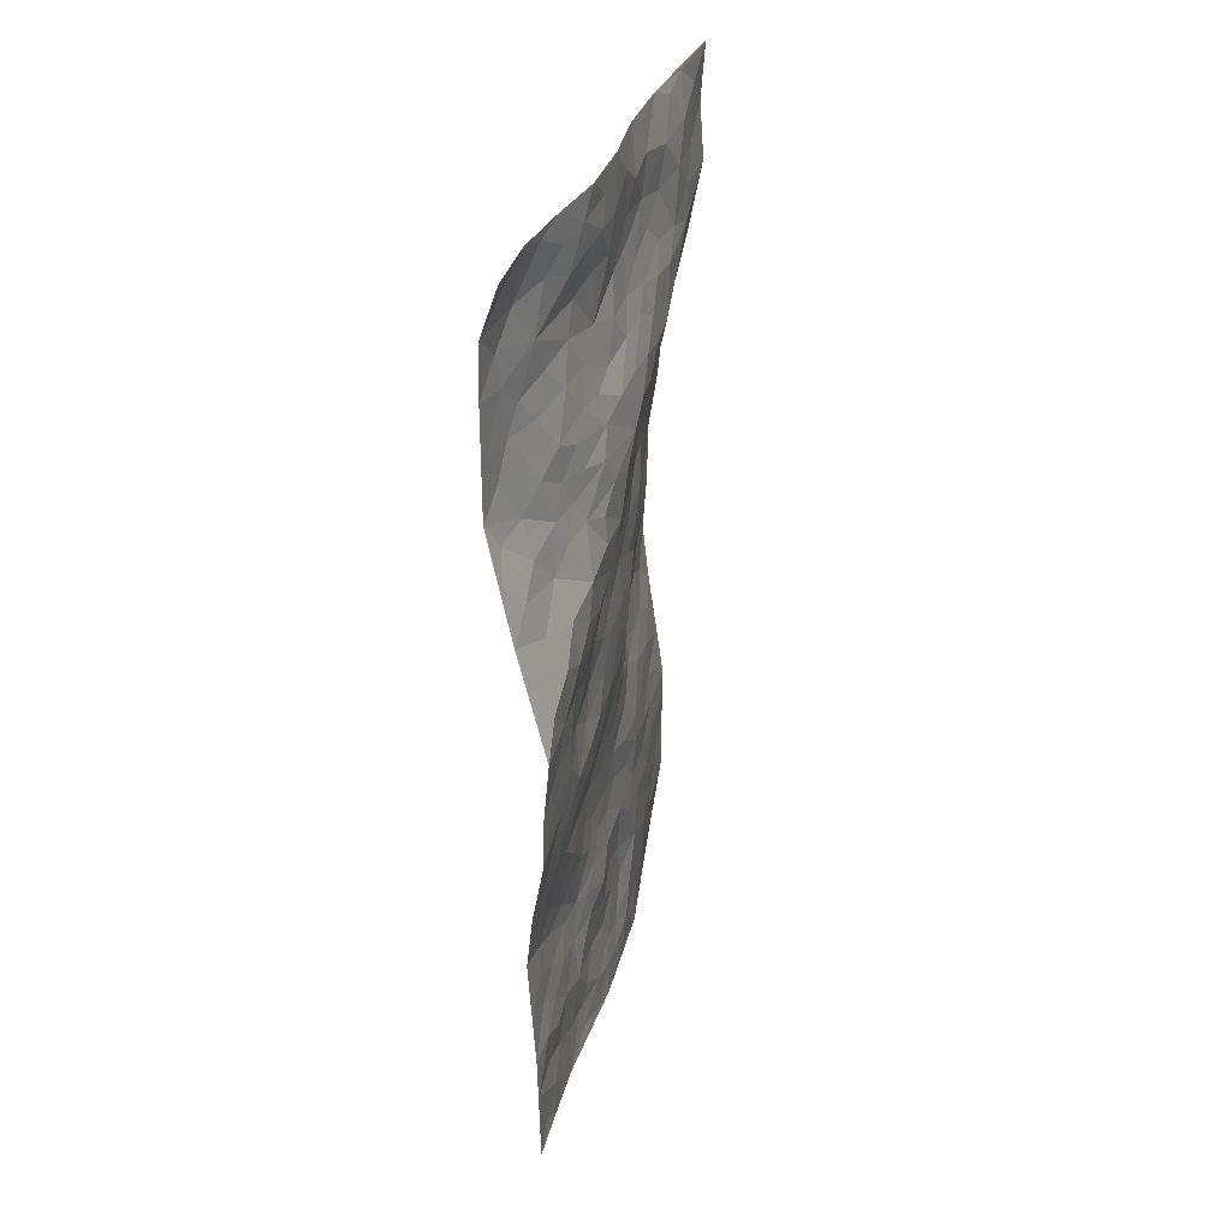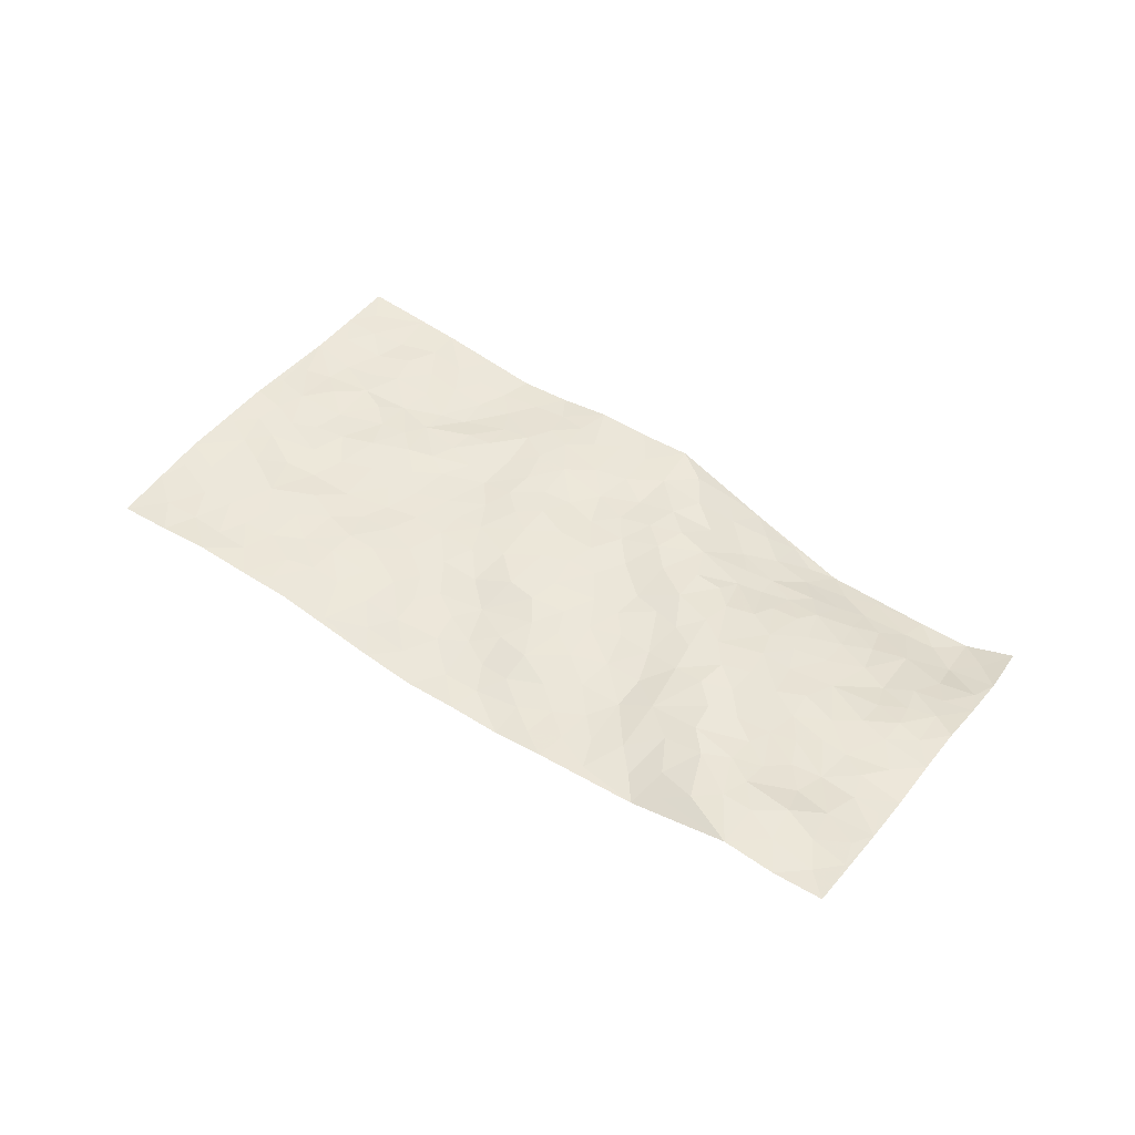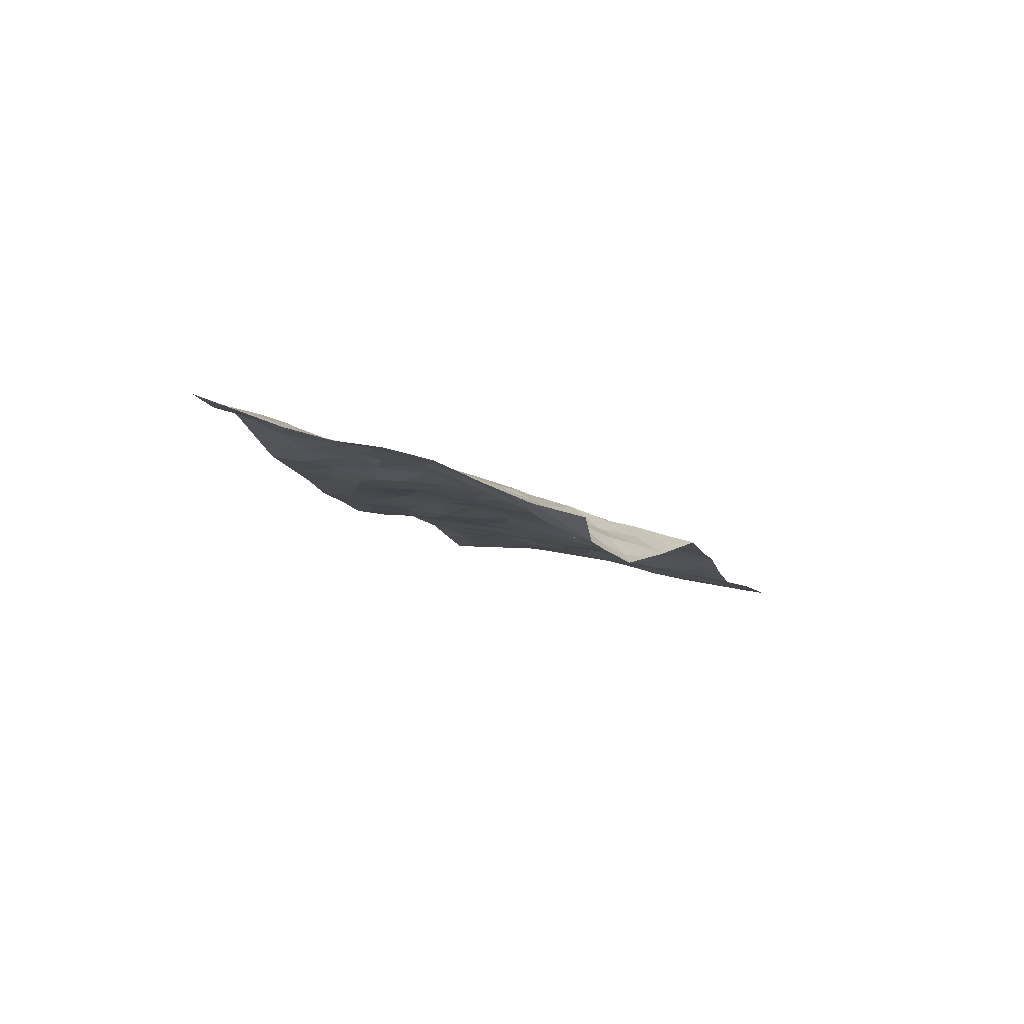
<metadata>
{"format":"obj","ext":"obj","renderer":"f3d","projection":"perspective","resolution":1024,"background":"white","views":[{"elev":-6.8,"azim":-86.6,"up":"+Y"},{"elev":58.5,"azim":166.5,"up":"+Z"},{"elev":-6.2,"azim":-120.9,"up":"+Z"}]}
</metadata>
<code>
v -0.2033 0.7842 -0.05342
v 0.501 1.413 0.2647
v 1.081 -0.6864 -0.08775
v 1.823 -0.04918 0.08465
v 0.1912 0.8975 0.07198
v 0.1432 1.1 0.1185
v 0.124 0.9197 0.06794
v 0.4253 0.04439 -0.02088
v -0.03274 0.9451 0.03078
v 0.06538 0.9547 0.06648
v -0.02957 0.6203 -0.1027
v -0.118 0.8686 -0.01925
v 0.18 0.7734 0.02955
v -0.1138 0.7101 -0.09481
v 0.08757 0.8652 0.0394
v 0.1386 0.4387 -0.1121
v -0.06053 0.892 0.003137
v 0.366 0.378 -0.006479
v 0.1564 0.8413 0.04045
v -0.03692 0.7872 -0.04666
v -0.1201 0.7932 -0.05582
v -0.02787 0.7048 -0.07723
v 0.09634 0.6484 -0.04862
v 0.02738 0.6566 -0.07284
v 0.01098 0.8428 0.002501
v 0.02774 0.9056 0.03573
v 0.06175 0.748 -0.01776
v 0.1365 0.7104 -0.007043
v 0.2125 1.006 0.1108
v 0.05283 1.02 0.08452
v 0.6665 1.23 0.2545
v 0.244 0.5964 0.01065
v 0.7162 -0.04881 -0.0132
v 0.3262 1.26 0.1753
v 0.4689 0.5676 0.0943
v 0.4597 1.114 0.1766
v 0.5008 1.172 0.2148
v 0.3691 0.7651 0.08899
v 0.4724 0.8814 0.142
v 0.8312 1.059 0.1821
v 0.2958 1.203 0.1589
v 0.4032 0.9024 0.1197
v 0.7195 0.82 0.1557
v 0.3003 0.6096 0.03772
v 0.2979 0.5406 0.01075
v 0.2334 0.531 -0.02091
v 0.593 0.784 0.1564
v 0.5911 0.674 0.1326
v 0.8863 0.2248 0.06127
v 0.3755 0.4407 0.01729
v 0.7349 0.5949 0.1068
v 0.6369 0.7266 0.1391
v 0.2844 0.3195 -0.05136
v 0.5299 0.9679 0.1721
v 0.3192 0.4728 -0.0004054
v 0.3019 1.095 0.1431
v 0.6573 0.296 0.04601
v 0.7156 0.2206 0.03173
v 0.9592 0.1141 0.03527
v 0.7692 0.4706 0.08744
v 0.725 0.5254 0.09521
v 0.9537 0.3816 0.09397
v 0.2675 0.7456 0.05389
v 0.3546 0.9767 0.1181
v 0.3859 1.275 0.2013
v 0.1717 0.5628 -0.04343
v 0.2174 0.3461 -0.08645
v 0.2438 0.9414 0.0985
v 0.1612 0.6309 -0.0222
v 0.06446 0.5405 -0.1001
v 0.2824 0.2414 -0.0705
v 0.1106 0.5835 -0.06963
v 0.1342 0.5114 -0.08709
v 0.1977 0.4124 -0.08731
v 0.2273 0.4657 -0.05362
v 0.3379 1.153 0.161
v 0.4187 1.33 0.2205
v 0.3155 0.9264 0.1014
v 1.165 0.6958 0.1205
v 0.3913 1.081 0.1494
v 0.2909 0.6714 0.04819
v 0.4226 0.7219 0.1113
v 0.852 0.4071 0.08913
v 0.7493 0.392 0.07146
v 0.7378 0.3114 0.05799
v 0.4366 0.2189 0.01204
v 0.5383 0.8978 0.1639
v 0.2321 1.091 0.1315
v 0.4496 1.038 0.155
v 0.3513 0.5735 0.04754
v 0.2137 0.6963 0.02463
v 0.5962 0.8573 0.1696
v 0.6671 0.4848 0.08452
v 0.5704 0.5156 0.1019
v 0.4737 0.9453 0.1496
v 0.5038 0.1266 0.001718
v 0.5214 0.6774 0.1315
v 0.4142 0.4876 0.04735
v 0.635 0.5458 0.1003
v 0.5861 0.4207 0.07868
v 0.236 1.181 0.14
v 0.4181 0.9739 0.1355
v 0.3147 1.028 0.1245
v 0.2839 0.3984 -0.03711
v 0.4689 0.7739 0.1326
v 0.2785 0.8216 0.06838
v 0.5774 0.3461 0.06145
v 0.5092 0.313 0.0466
v 0.5283 0.8207 0.1546
v 1.038 0.4364 0.08571
v 0.5819 0.185 0.01533
v 0.5783 0.2718 0.04193
v 0.642 0.2255 0.03079
v 0.4076 0.5973 0.08133
v 0.4318 0.3097 0.02271
v 0.3537 0.8492 0.1014
v 0.3402 0.7074 0.07428
v 0.3873 0.6633 0.08647
v 0.6048 0.6078 0.1162
v 0.5099 0.4586 0.07988
v 0.5301 0.6048 0.1166
v 0.4737 0.3847 0.05561
v 0.6685 0.3763 0.06143
v 0.423 0.8305 0.1195
v 0.5097 0.238 0.02904
v 0.3619 0.27 -0.02204
v 0.3596 0.5135 0.02811
v 0.1333 1.021 0.09902
v 0.1617 0.9649 0.0927
v 0.7993 0.2467 0.05491
v 0.7406 0.04054 0.01085
v 0.8625 0.3146 0.0751
v 0.7989 0.3431 0.07271
v 0.8267 0.1719 0.04585
v 1.324 -0.2278 0.01829
v 0.8935 0.1587 0.04706
v 0.8359 0.0467 0.0184
v 0.9524 0.2897 0.07693
v 1.249 0.6043 0.1074
v 0.6853 0.6613 0.1194
v 1.361 0.2956 0.1121
v 1.492 0.322 0.1387
v 0.8585 0.7107 0.1244
v 1.026 0.6499 0.117
v 0.4676 0.5059 0.07756
v 0.533 0.7463 0.1459
v 0.4142 0.1337 -0.009606
v 0.3459 0.1833 -0.04236
v 0.5089 -0.04592 -0.03669
v 1.071 0.5941 0.1063
v 0.9321 0.5091 0.1053
v 0.8553 -0.1417 -0.02908
v 0.8693 -0.02285 0.0003864
v 1.212 -0.05886 0.03712
v 1.183 0.005647 0.03679
v 0.8335 -0.2041 -0.05293
v 0.9472 -0.1948 -0.039
v 0.9717 -0.03042 0.006449
v 0.9145 0.4403 0.09954
v 0.8497 0.4933 0.09826
v 0.8662 0.6255 0.1213
v 0.8799 0.5565 0.1118
v 0.971 0.6017 0.1211
v 0.8018 0.5547 0.1026
v 1.013 0.531 0.106
v 1.331 0.5107 0.1156
v 1.099 0.6629 0.1106
v 0.8695 0.7953 0.1334
v 0.9422 0.7659 0.129
v 0.7893 0.7859 0.135
v 0.9992 0.8777 0.1501
v 0.7861 0.6649 0.1153
v 0.7278 0.7337 0.1276
v 0.9451 0.6875 0.1232
v 1.082 0.788 0.1274
v 1.125 0.3659 0.07924
v 1.036 0.3464 0.08044
v 1.085 0.1849 0.06084
v 0.9875 0.1871 0.05454
v 1.097 0.2763 0.07613
v 1.26 0.207 0.09194
v 1.17 0.2204 0.07396
v 1.161 0.306 0.08153
v 1.16 0.5992 0.1038
v 1.088 0.5207 0.09838
v 1.159 0.4942 0.0942
v 1.241 0.4244 0.1023
v 1.228 0.3177 0.09755
v 1.022 0.2553 0.07153
v 0.4716 1.257 0.226
v 0.5701 1.076 0.2025
v 0.4149 1.19 0.1933
v 0.5849 1.324 0.2513
v 0.4979 1.334 0.2433
v 0.5594 1.238 0.2347
v 0.5848 1.157 0.2263
v 0.704 1.092 0.2206
v 0.6331 1.104 0.2239
v 0.5171 1.037 0.1762
v 0.6495 0.9829 0.1985
v 0.5839 1.008 0.1937
v 0.7463 1.006 0.1918
v 0.81 0.9051 0.1615
v 0.7663 1.071 0.2005
v 0.7148 0.9157 0.1759
v 0.8175 0.9822 0.1716
v 0.9112 0.9352 0.1599
v 0.6425 0.9117 0.1851
v 0.8754 0.8691 0.1493
v 0.9392 0.8429 0.1445
v 1.112 0.4381 0.08478
v 1.192 0.3762 0.09118
v 1.245 0.5114 0.09981
v 1.289 0.2753 0.1023
v 1.303 0.3627 0.1127
v 1.409 0.3951 0.1266
v 1.314 0.4373 0.1143
v 1.423 0.3264 0.1262
v 1.047 0.0795 0.03516
v 1.036 0.1431 0.04778
v 1.198 0.07362 0.05012
v 1.207 0.1501 0.07164
v 1.134 0.1214 0.05222
v 0.8036 -0.09594 -0.01925
v 0.997 -0.09822 -0.00211
v 1.121 0.03928 0.03462
v 0.9459 0.03722 0.01529
v 1.019 0.7329 0.1238
v 1.011 0.8056 0.136
v 0.7393 -0.1085 -0.02752
v 0.8481 -0.3988 -0.08408
v 0.8064 0.1079 0.02925
v 0.8922 0.08944 0.03023
v 1.003 -0.2279 -0.0372
v 1.657 0.1351 0.1265
v 1.266 -0.5264 -0.04099
v 1.356 0.1997 0.1026
v 1.267 -0.1793 0.02414
v 1.305 0.1601 0.0906
v 1.448 -0.3694 0.02357
v 1.093 -0.2639 -0.02467
v 1.114 -0.03347 0.02285
v 1.177 -0.3365 -0.01851
v 1.11 -0.107 0.01512
v 0.7584 -0.3135 -0.08948
v 0.6724 0.14 0.01082
v 0.8242 -0.2774 -0.07254
v 0.752 0.1496 0.02308
v 0.9029 -0.09413 -0.008311
v 1.207 -0.437 -0.03834
v 1.196 -0.1391 0.02922
v 0.8759 -0.3297 -0.07001
v 1.043 -0.01478 0.0153
v 1.108 -0.1694 0.002415
v 0.7898 -0.02037 4.806e-05
v 0.9485 -0.1362 -0.01609
v 0.6612 -0.1017 -0.03397
v 0.6752 -0.2242 -0.07136
v 0.5915 -0.1374 -0.04501
v 0.6447 -0.03247 -0.01673
v 0.5956 0.1019 0.005995
v 0.6621 0.05727 0.005117
v 0.9473 -0.3142 -0.05693
v 1.259 -0.2635 0.001994
v 1.091 -0.3709 -0.03876
v 0.9232 -0.3861 -0.07102
v 1.159 -0.208 0.004317
v 1.157 -0.2736 -0.008454
v 1.261 -0.4071 -0.02568
v 1.345 -0.1479 0.03614
v 0.9978 -0.3765 -0.05394
v 1.048 -0.4285 -0.05092
v 1.26 -0.3474 -0.008975
v 1.315 -0.4358 -0.01806
v 1.342 -0.3377 0.00918
v 1.049 -0.1862 -0.01744
v 1.054 -0.4985 -0.06869
v 0.6965 -0.1602 -0.05033
v 0.7542 -0.2139 -0.06155
v 0.5297 0.04084 -0.01517
v 0.5739 -0.01612 -0.02149
v 1.634 -0.2104 0.069
v 0.9744 -0.4495 -0.0653
v 1.026 -0.3035 -0.03907
v 1.382 -0.4031 0.003291
v 1.408 -0.309 0.02618
v 1.153 -0.3975 -0.03659
v 0.8957 -0.2528 -0.05872
v 0.9187 -0.5007 -0.08386
v 1.055 -0.07628 0.01057
v 1.101 -0.6164 -0.078
v 1.173 -0.6063 -0.06478
v 1.122 -0.4658 -0.05399
v 1.119 -0.5466 -0.06176
v 0.9875 -0.5681 -0.084
v 1.192 -0.535 -0.05206
v 1.284 -0.09559 0.0357
v 1.359 -0.06519 0.04769
v 1.289 0.01648 0.05782
v 1.49 -0.1317 0.06584
v 1.42 0.06744 0.08813
v 1.527 -0.2737 0.04768
v 1.416 -0.1172 0.04794
v 1.438 -0.2143 0.03985
v 1.468 -0.02791 0.07892
v 1.384 -0.2486 0.02684
v 1.462 -0.2748 0.03811
v 1.509 -0.2026 0.0584
v 1.367 0.0103 0.07067
v 1.341 0.08724 0.07963
v 1.267 0.09858 0.0678
v 1.629 -0.04925 0.08837
v 1.549 0.07071 0.0994
v 1.545 -0.06632 0.07937
v 1.602 -0.1304 0.07327
v 1.574 0.001012 0.09284
v 1.727 -0.1282 0.07697
v 1.485 0.03997 0.08936
v 1.665 -0.1521 0.07396
v 1.614 0.08739 0.1069
v 1.741 0.04364 0.1054
v 1.575 0.2291 0.1322
v 1.663 0.02368 0.09745
v 1.722 -0.04068 0.08787
v 1.562 0.1499 0.1155
v 1.466 0.2078 0.1176
v 1.408 0.2445 0.1144
v 1.512 0.2569 0.131
v 1.416 0.1473 0.09706
v 1.49 0.1215 0.1031
f 29 6 128
f 12 21 20
f 26 10 9
f 55 45 46
f 27 19 15
f 26 9 17
f 101 6 88
f 12 1 21
f 7 15 19
f 125 86 96
f 84 123 85
f 129 29 128
f 25 27 15
f 12 20 17
f 73 75 66
f 22 14 11
f 26 17 25
f 9 12 17
f 25 15 26
f 5 129 7
f 52 146 48
f 55 18 50
f 7 19 5
f 20 27 25
f 124 82 105
f 41 76 34
f 20 14 22
f 14 20 21
f 14 21 1
f 24 22 11
f 24 27 22
f 72 66 69
f 69 32 91
f 70 24 11
f 24 23 27
f 17 20 25
f 27 20 22
f 10 15 7
f 10 26 15
f 23 28 27
f 27 13 19
f 28 23 69
f 13 27 28
f 119 121 94
f 10 7 129
f 6 30 128
f 9 10 30
f 36 192 80
f 80 102 89
f 118 81 44
f 64 103 78
f 115 126 86
f 45 32 46
f 91 63 13
f 129 68 29
f 95 87 54
f 95 54 199
f 202 40 204
f 82 97 105
f 29 88 6
f 18 55 104
f 148 126 71
f 38 82 124
f 50 18 122
f 117 82 38
f 5 19 106
f 82 117 118
f 80 64 102
f 127 45 55
f 194 77 190
f 98 35 114
f 39 124 105
f 127 50 98
f 106 19 13
f 66 75 46
f 39 95 42
f 63 117 38
f 95 89 102
f 101 56 76
f 51 140 99
f 18 53 126
f 62 83 132
f 45 127 90
f 112 113 57
f 103 29 68
f 130 85 58
f 109 39 105
f 35 94 121
f 113 246 58
f 151 165 163
f 120 100 94
f 114 127 98
f 192 190 65
f 95 39 87
f 36 191 37
f 67 104 74
f 56 101 88
f 13 63 106
f 192 34 76
f 268 241 243
f 108 115 125
f 93 84 60
f 133 84 85
f 156 288 157
f 101 76 41
f 80 103 64
f 105 97 146
f 99 61 51
f 92 109 47
f 125 96 111
f 158 227 153
f 75 104 55
f 69 66 32
f 81 91 32
f 106 78 68
f 42 64 78
f 77 34 65
f 24 70 72
f 75 73 16
f 16 71 67
f 2 34 77
f 13 28 91
f 103 56 88
f 56 80 76
f 72 69 23
f 11 16 70
f 16 73 70
f 16 67 74
f 115 18 126
f 24 72 23
f 73 72 70
f 16 74 75
f 72 73 66
f 32 45 44
f 84 83 60
f 66 46 32
f 78 106 116
f 117 63 81
f 67 53 104
f 103 68 78
f 69 91 28
f 36 80 89
f 106 38 116
f 106 68 5
f 81 118 117
f 62 132 138
f 32 44 81
f 53 67 71
f 57 58 85
f 123 100 107
f 93 60 61
f 33 230 224
f 8 96 147
f 132 133 130
f 140 48 119
f 93 100 123
f 122 98 50
f 164 60 160
f 53 71 126
f 125 112 108
f 193 194 195
f 75 55 46
f 63 91 81
f 56 103 80
f 196 198 31
f 18 104 53
f 121 48 97
f 38 106 63
f 118 97 82
f 97 35 121
f 51 172 140
f 130 134 49
f 87 39 109
f 288 252 263
f 97 114 35
f 47 43 92
f 57 113 58
f 248 130 58
f 34 101 41
f 114 90 127
f 116 124 42
f 145 94 35
f 118 114 97
f 167 79 175
f 98 145 35
f 85 123 57
f 43 47 52
f 199 36 89
f 42 78 116
f 159 83 62
f 88 29 103
f 74 104 75
f 118 44 90
f 173 140 172
f 42 95 102
f 190 192 37
f 65 190 77
f 89 95 199
f 125 111 112
f 92 87 109
f 18 115 122
f 177 180 176
f 112 57 107
f 109 105 146
f 93 94 100
f 285 286 275
f 96 86 147
f 137 232 131
f 57 123 107
f 87 92 208
f 49 134 136
f 132 130 49
f 161 164 162
f 50 127 55
f 122 108 107
f 122 107 100
f 48 140 52
f 118 90 114
f 99 119 94
f 123 84 93
f 36 37 192
f 48 121 119
f 120 122 100
f 39 42 124
f 38 124 116
f 248 58 246
f 44 45 90
f 98 122 120
f 146 52 47
f 94 93 99
f 168 209 170
f 212 183 188
f 202 197 200
f 42 102 64
f 107 108 112
f 99 93 61
f 8 280 96
f 112 111 113
f 125 115 86
f 115 108 122
f 128 30 10
f 5 68 129
f 10 129 128
f 132 49 138
f 83 84 133
f 130 133 85
f 83 133 132
f 248 134 130
f 156 152 224
f 151 110 165
f 212 186 211
f 153 224 249
f 254 251 244
f 246 261 262
f 225 158 249
f 49 136 179
f 185 184 150
f 214 188 181
f 181 188 182
f 161 163 174
f 143 170 172
f 110 211 185
f 184 79 167
f 174 228 169
f 62 110 159
f 163 150 144
f 210 169 229
f 170 143 168
f 176 211 110
f 98 120 145
f 94 145 120
f 48 146 97
f 109 146 47
f 148 86 126
f 147 86 148
f 71 8 148
f 8 147 148
f 244 276 254
f 232 136 134
f 174 143 161
f 60 83 160
f 163 162 151
f 159 160 83
f 261 281 262
f 259 281 149
f 219 220 59
f 246 113 111
f 33 255 131
f 157 256 152
f 137 255 153
f 230 278 279
f 262 260 33
f 154 155 242
f 131 255 137
f 248 131 232
f 281 280 149
f 259 258 278
f 220 179 59
f 159 151 160
f 162 160 151
f 164 61 60
f 228 174 144
f 144 174 163
f 159 110 151
f 161 172 164
f 186 184 185
f 161 162 163
f 61 164 51
f 160 162 164
f 187 217 213
f 150 163 165
f 205 202 200
f 79 184 139
f 170 43 173
f 174 169 143
f 161 143 172
f 167 144 150
f 176 180 183
f 172 170 173
f 223 226 221
f 185 150 165
f 99 140 119
f 207 206 203
f 172 51 164
f 43 52 173
f 173 52 140
f 167 175 228
f 228 229 169
f 210 168 169
f 177 110 62
f 189 138 179
f 62 138 177
f 136 232 233
f 181 182 222
f 150 184 167
f 178 180 189
f 49 179 138
f 177 138 189
f 180 178 182
f 178 179 220
f 307 308 304
f 222 223 221
f 215 187 188
f 176 183 212
f 187 213 186
f 214 215 188
f 185 211 186
f 237 181 239
f 182 188 183
f 110 185 165
f 216 215 141
f 211 176 212
f 182 183 180
f 176 110 177
f 213 184 186
f 178 189 179
f 177 189 180
f 195 190 37
f 197 198 200
f 195 194 190
f 34 192 65
f 80 192 76
f 37 196 195
f 194 2 77
f 193 2 194
f 196 37 191
f 31 193 195
f 198 196 191
f 31 195 196
f 199 201 191
f 197 204 31
f 198 191 201
f 31 198 197
f 201 199 54
f 36 199 191
f 54 208 201
f 208 43 205
f 208 54 87
f 198 201 200
f 206 205 203
f 43 170 203
f 210 207 209
f 40 202 206
f 31 204 40
f 197 202 204
f 208 205 200
f 43 203 205
f 205 206 202
f 203 209 207
f 171 40 207
f 40 206 207
f 208 200 201
f 43 208 92
f 170 209 203
f 168 143 169
f 207 210 171
f 168 210 209
f 188 187 212
f 212 187 186
f 166 139 213
f 184 213 139
f 237 214 181
f 215 214 141
f 216 141 218
f 213 217 166
f 142 166 216
f 217 216 166
f 187 215 217
f 216 217 215
f 237 141 214
f 142 216 218
f 223 222 182
f 179 136 59
f 223 220 219
f 267 238 251
f 237 327 141
f 223 182 178
f 158 290 253
f 220 223 178
f 59 233 227
f 233 59 136
f 248 246 131
f 153 249 158
f 251 254 267
f 223 219 226
f 111 261 246
f 297 251 238
f 276 256 157
f 167 228 144
f 229 228 175
f 175 171 229
f 229 171 210
f 260 257 33
f 265 271 272
f 266 289 283
f 269 243 250
f 249 224 152
f 266 283 271
f 227 233 137
f 253 227 158
f 325 313 320
f 135 264 275
f 310 329 239
f 270 298 297
f 249 256 225
f 275 273 269
f 311 222 221
f 155 154 299
f 234 276 157
f 310 311 299
f 222 239 181
f 221 226 155
f 266 263 252
f 242 290 244
f 264 273 275
f 273 264 243
f 242 244 154
f 276 290 225
f 288 234 157
f 240 282 302
f 275 286 306
f 225 290 158
f 234 263 284
f 241 254 276
f 233 232 137
f 137 153 227
f 264 135 238
f 244 251 154
f 260 259 257
f 227 253 219
f 33 224 255
f 154 297 299
f 240 302 307
f 297 154 251
f 264 268 243
f 253 226 219
f 271 284 263
f 277 294 293
f 290 242 253
f 241 234 284
f 59 227 219
f 242 155 226
f 252 245 231
f 157 152 156
f 257 230 33
f 152 256 249
f 278 230 257
f 262 33 131
f 224 153 255
f 259 278 257
f 134 248 232
f 230 279 224
f 96 261 111
f 261 96 280
f 280 281 261
f 246 262 131
f 252 247 245
f 268 267 241
f 283 277 272
f 288 247 252
f 275 274 285
f 295 291 294
f 267 268 264
f 263 234 288
f 309 310 299
f 290 276 244
f 283 272 271
f 267 254 241
f 265 243 241
f 236 240 285
f 297 238 270
f 303 305 298
f 241 276 234
f 221 155 299
f 272 277 293
f 250 243 287
f 286 285 240
f 284 271 265
f 271 263 266
f 295 3 291
f 225 256 276
f 241 284 265
f 289 266 231
f 3 292 291
f 321 235 323
f 293 294 296
f 279 278 258
f 245 279 258
f 279 156 224
f 260 281 259
f 280 8 149
f 262 281 260
f 231 266 252
f 267 264 238
f 306 304 270
f 283 289 295
f 243 269 273
f 236 269 250
f 294 292 296
f 274 236 285
f 269 274 275
f 250 287 293
f 245 289 231
f 236 274 269
f 156 279 247
f 242 226 253
f 247 279 245
f 243 265 287
f 288 156 247
f 265 272 293
f 296 292 236
f 293 287 265
f 295 294 277
f 277 283 295
f 236 250 296
f 289 3 295
f 292 294 291
f 293 296 250
f 300 304 308
f 325 320 235
f 329 330 326
f 270 304 303
f 270 303 298
f 309 305 301
f 135 306 270
f 299 297 298
f 298 309 299
f 238 135 270
f 300 314 305
f 303 300 305
f 304 306 307
f 300 303 304
f 282 319 315
f 322 325 235
f 275 306 135
f 307 306 286
f 240 307 286
f 308 307 302
f 302 282 308
f 308 282 315
f 305 309 298
f 310 309 301
f 310 301 329
f 310 239 311
f 222 311 239
f 299 311 221
f 319 312 315
f 312 323 316
f 301 305 318
f 305 314 316
f 300 308 315
f 316 314 312
f 312 314 315
f 315 314 300
f 323 312 324
f 316 313 318
f 282 4 317
f 330 313 325
f 4 321 324
f 235 320 323
f 282 317 319
f 312 319 317
f 326 325 322
f 316 320 313
f 316 318 305
f 142 218 327
f 327 218 141
f 316 323 320
f 324 312 317
f 4 324 317
f 321 323 324
f 318 313 330
f 328 326 322
f 326 327 329
f 329 327 237
f 326 328 327
f 322 142 328
f 327 328 142
f 329 237 239
f 301 318 330
f 326 330 325
f 330 329 301

</code>
